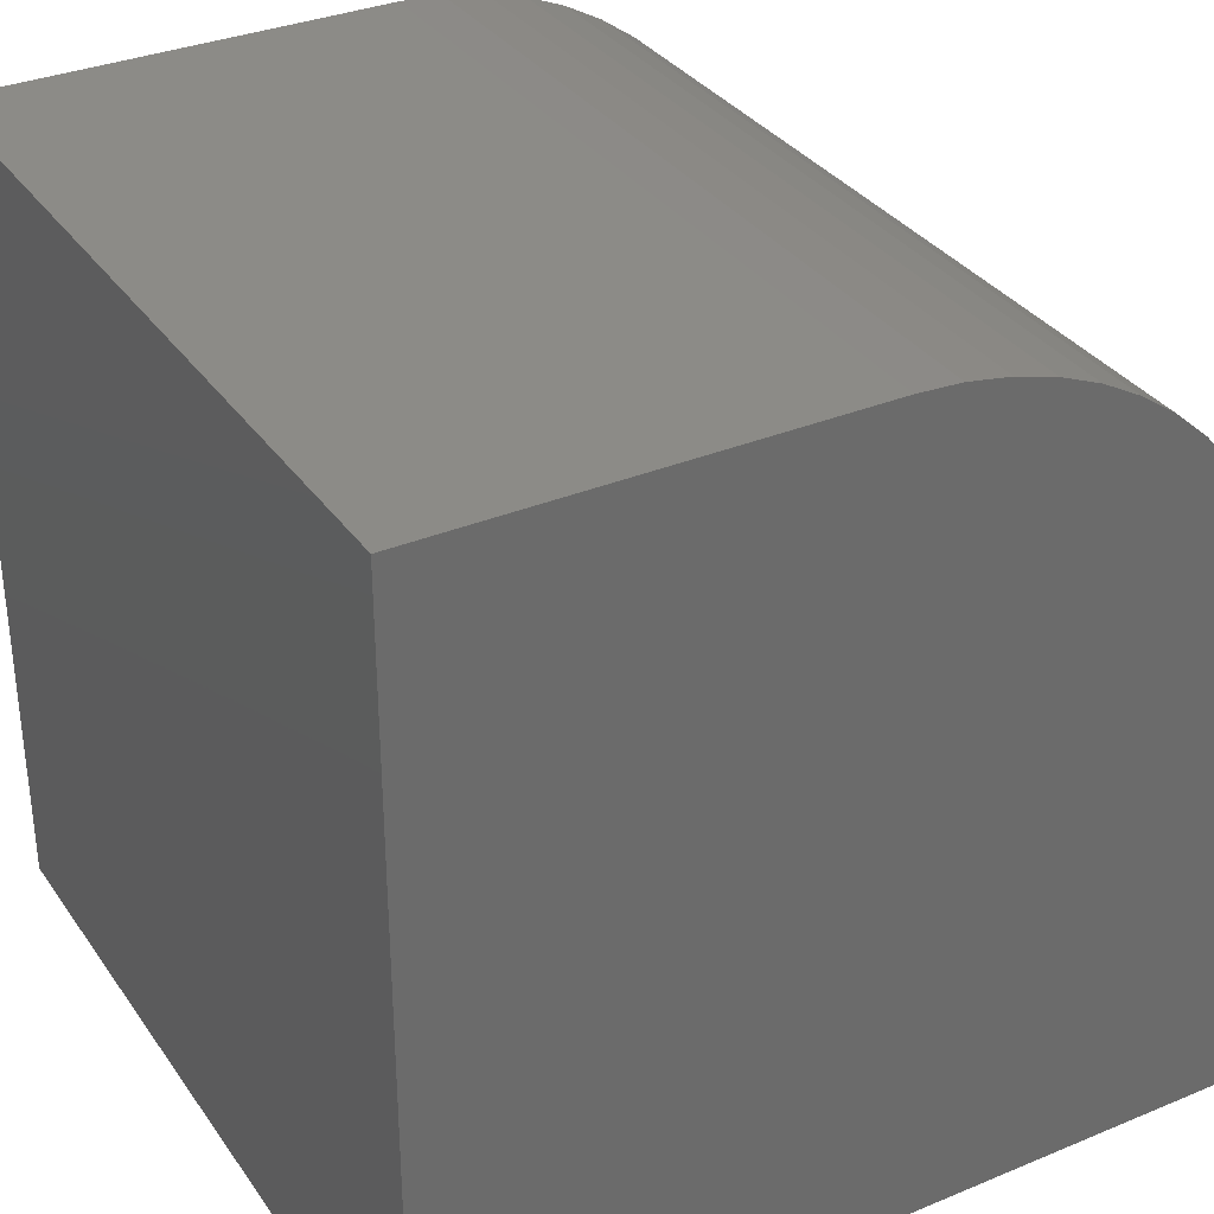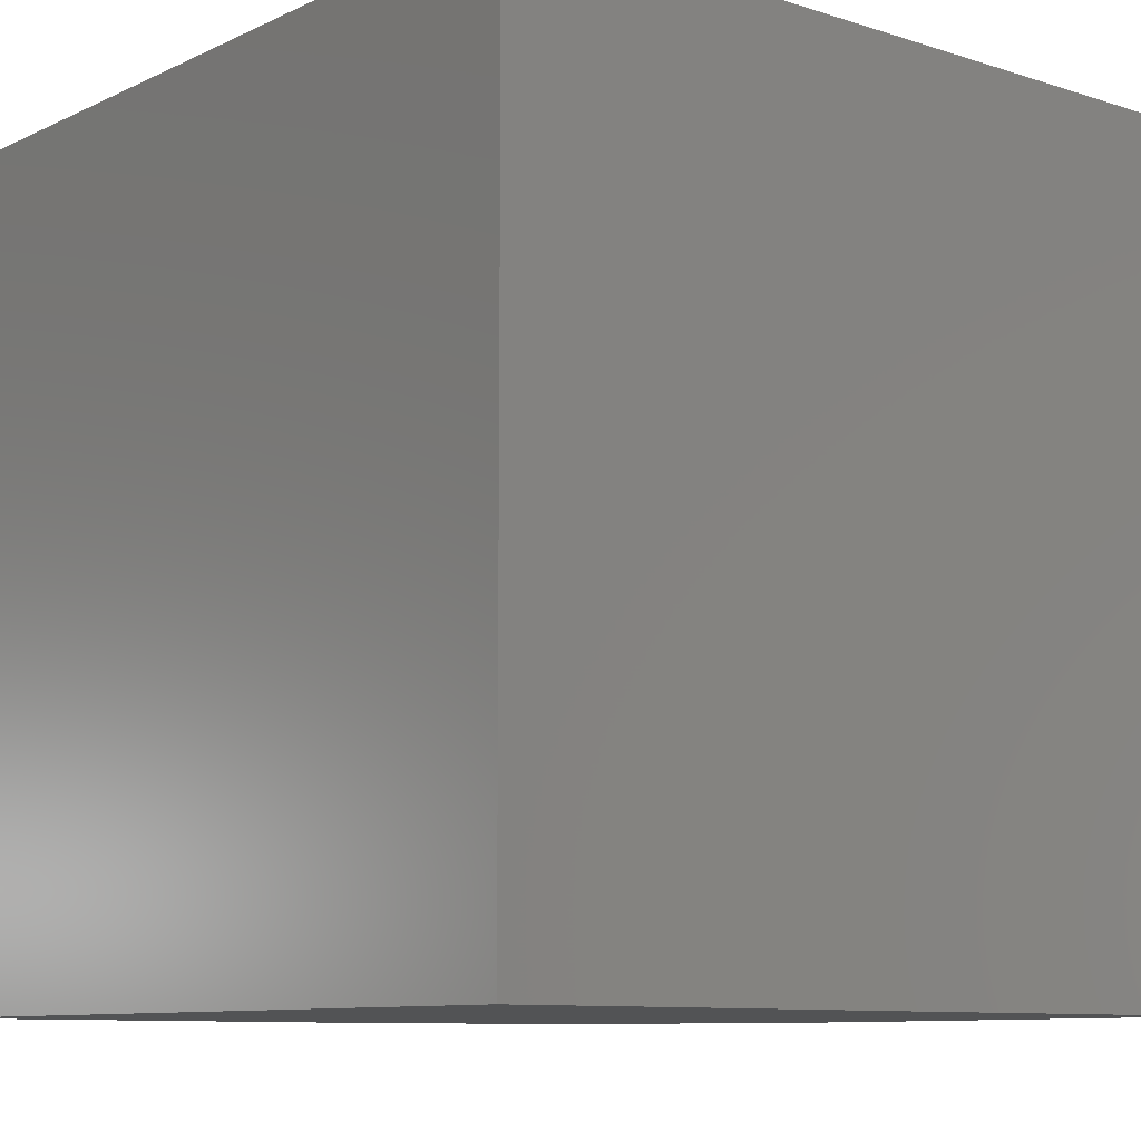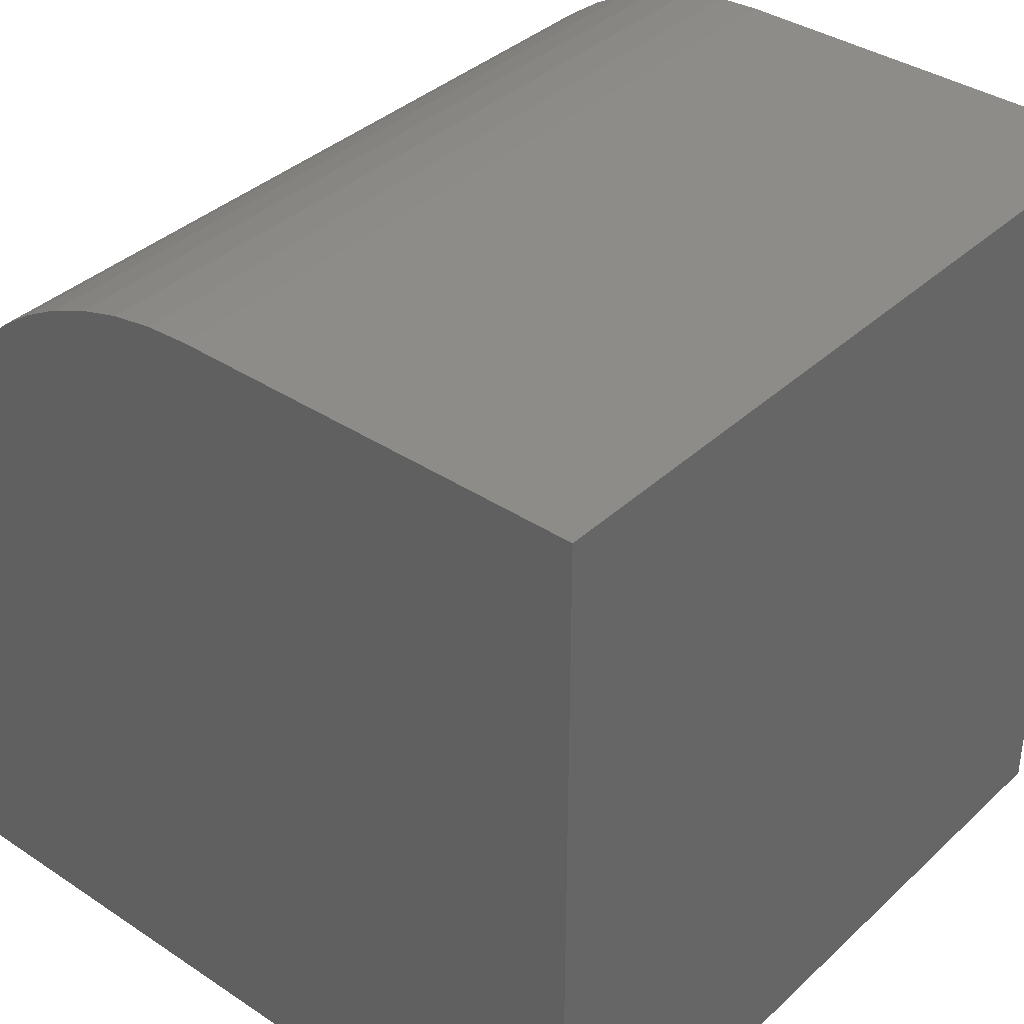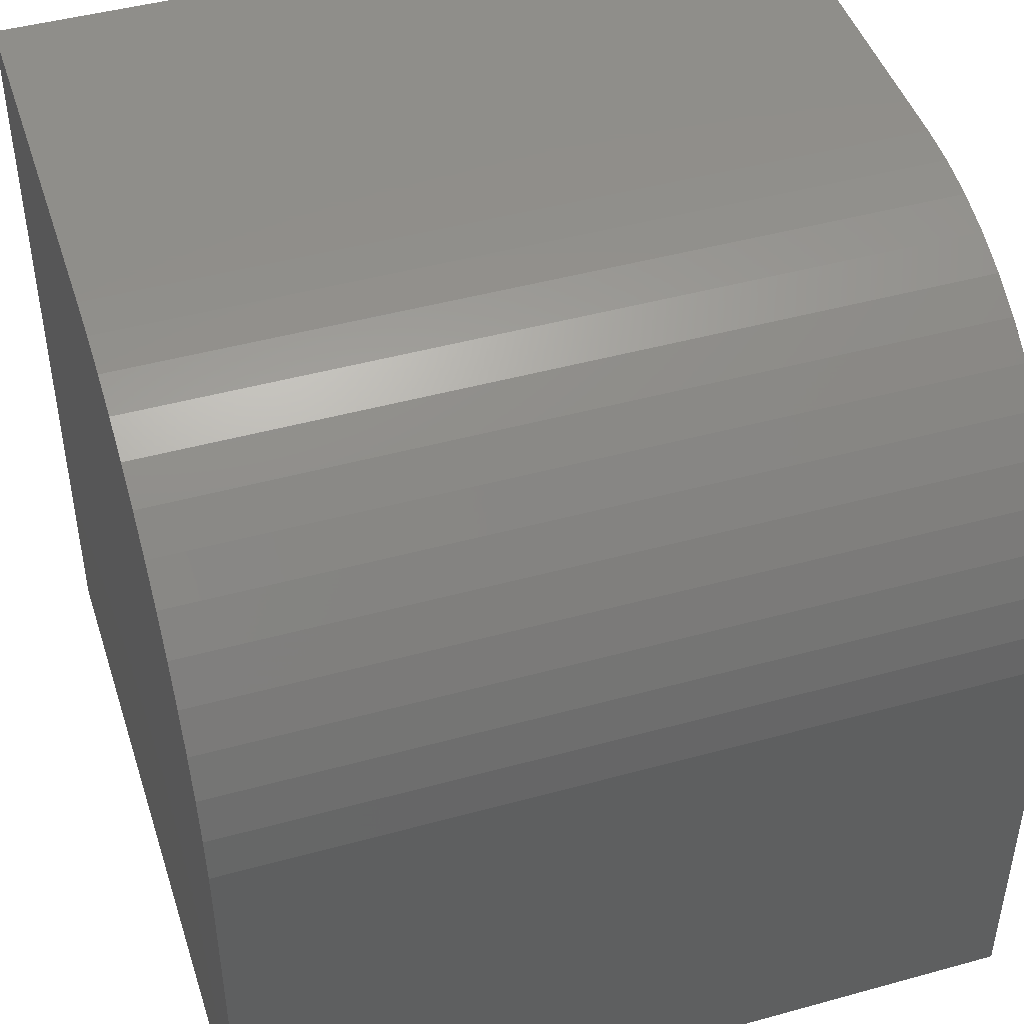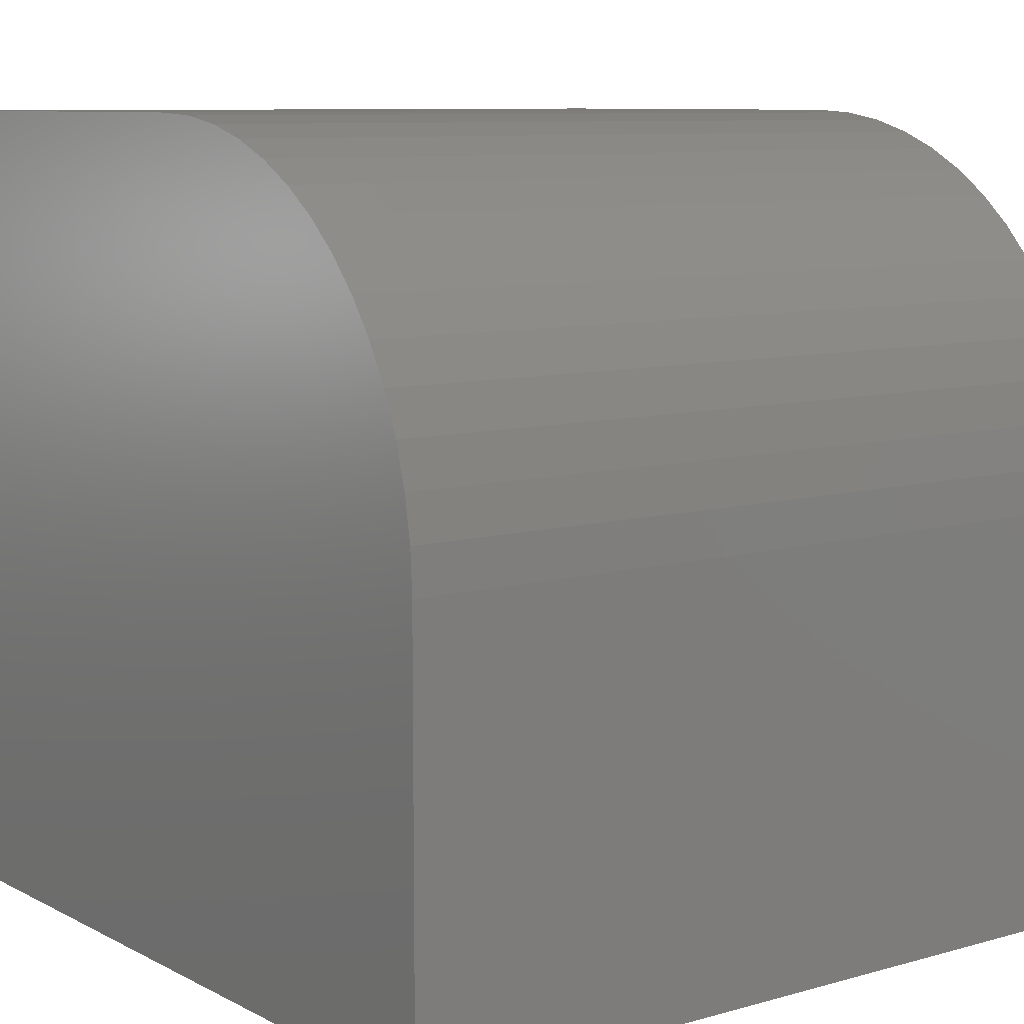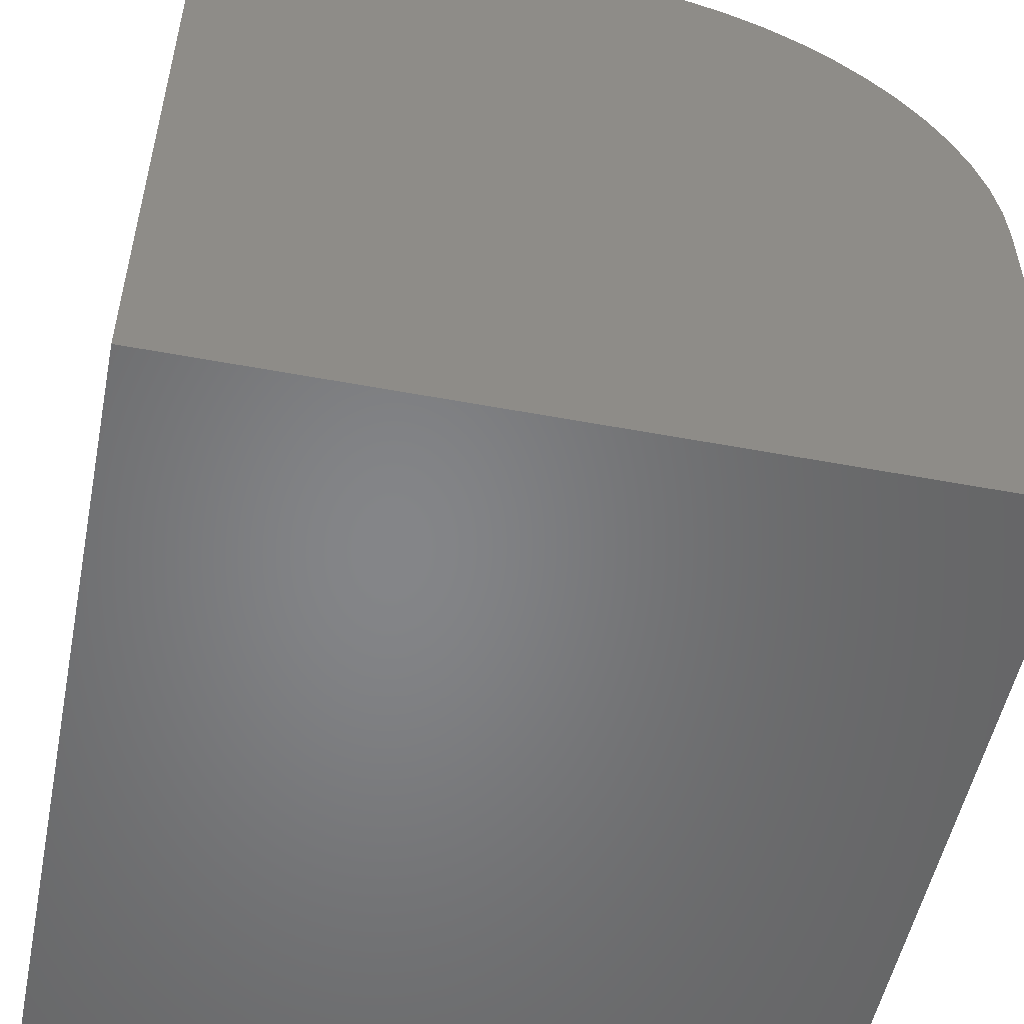
<metadata>
{"format":"stl","ext":"stl","renderer":"f3d","projection":"perspective","resolution":1024,"background":"white","views":[{"elev":33.4,"azim":-29.6,"up":"+Z"},{"elev":-9.5,"azim":-129.8,"up":"+Y"},{"elev":37.3,"azim":-139.6,"up":"+Z"},{"elev":45.7,"azim":72.4,"up":"+Z"},{"elev":8.9,"azim":53.1,"up":"+Z"},{"elev":-52.6,"azim":-11.4,"up":"+Z"}]}
</metadata>
<code>
# stl→obj: 36 verts, 68 faces
v 0 10 10
v 0 10 0
v 0 0 10
v 0 0 0
v 5.213 10 10
v 5.213 0 10
v 10 0 5.213
v 10 0 0
v 10 10 5.213
v 10 10 0
v 5.749 10 9.97
v 6.278 10 9.88
v 7.76 10 9.266
v 8.198 10 8.956
v 8.598 10 8.598
v 8.956 10 8.198
v 9.731 10 6.794
v 9.88 10 6.278
v 9.97 10 5.749
v 6.794 10 9.731
v 7.29 10 9.526
v 9.266 10 7.76
v 9.526 10 7.29
v 9.97 0 5.749
v 9.88 0 6.278
v 9.731 0 6.794
v 9.526 0 7.29
v 8.598 0 8.598
v 8.198 0 8.956
v 7.76 0 9.266
v 9.266 0 7.76
v 8.956 0 8.198
v 7.29 0 9.526
v 6.794 0 9.731
v 6.278 0 9.88
v 5.749 0 9.97
f 1 2 3
f 3 2 4
f 5 1 6
f 6 1 3
f 7 8 9
f 9 8 10
f 2 10 4
f 4 10 8
f 9 10 2
f 1 5 2
f 2 5 11
f 2 11 12
f 13 14 2
f 2 14 15
f 2 15 16
f 17 18 2
f 2 18 19
f 2 19 9
f 12 20 2
f 2 20 21
f 2 21 13
f 16 22 2
f 2 22 23
f 2 23 17
f 8 7 4
f 4 7 24
f 24 25 4
f 4 25 26
f 4 26 27
f 28 29 4
f 4 29 30
f 27 31 4
f 4 31 32
f 4 32 28
f 30 33 4
f 4 33 34
f 4 34 35
f 35 36 4
f 4 36 6
f 4 6 3
f 5 6 36
f 5 36 11
f 11 36 35
f 11 35 12
f 12 35 34
f 12 34 20
f 20 34 33
f 20 33 21
f 21 33 30
f 21 30 13
f 13 30 29
f 13 29 14
f 14 29 28
f 14 28 15
f 15 28 32
f 15 32 16
f 16 32 31
f 16 31 22
f 22 31 27
f 22 27 23
f 23 27 26
f 23 26 17
f 17 26 25
f 17 25 18
f 18 25 24
f 18 24 19
f 19 24 7
f 19 7 9

</code>
